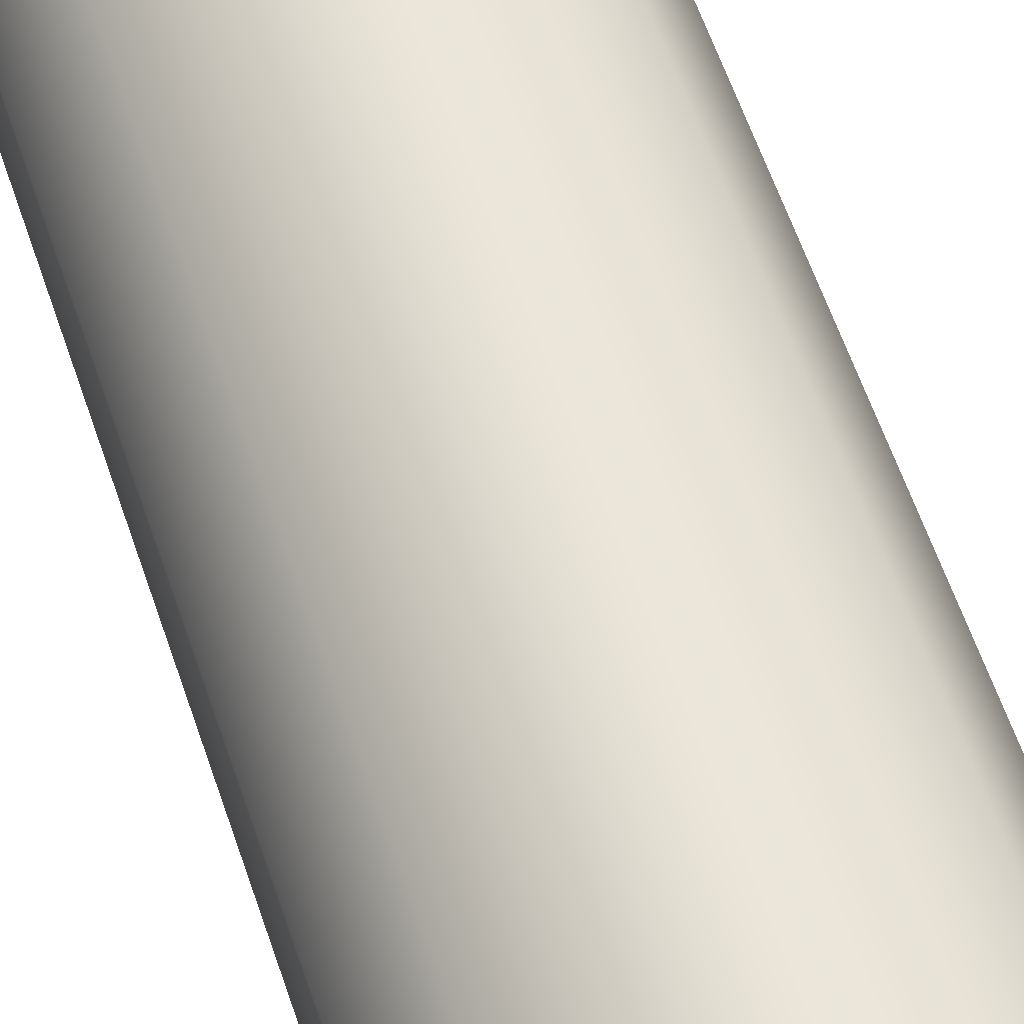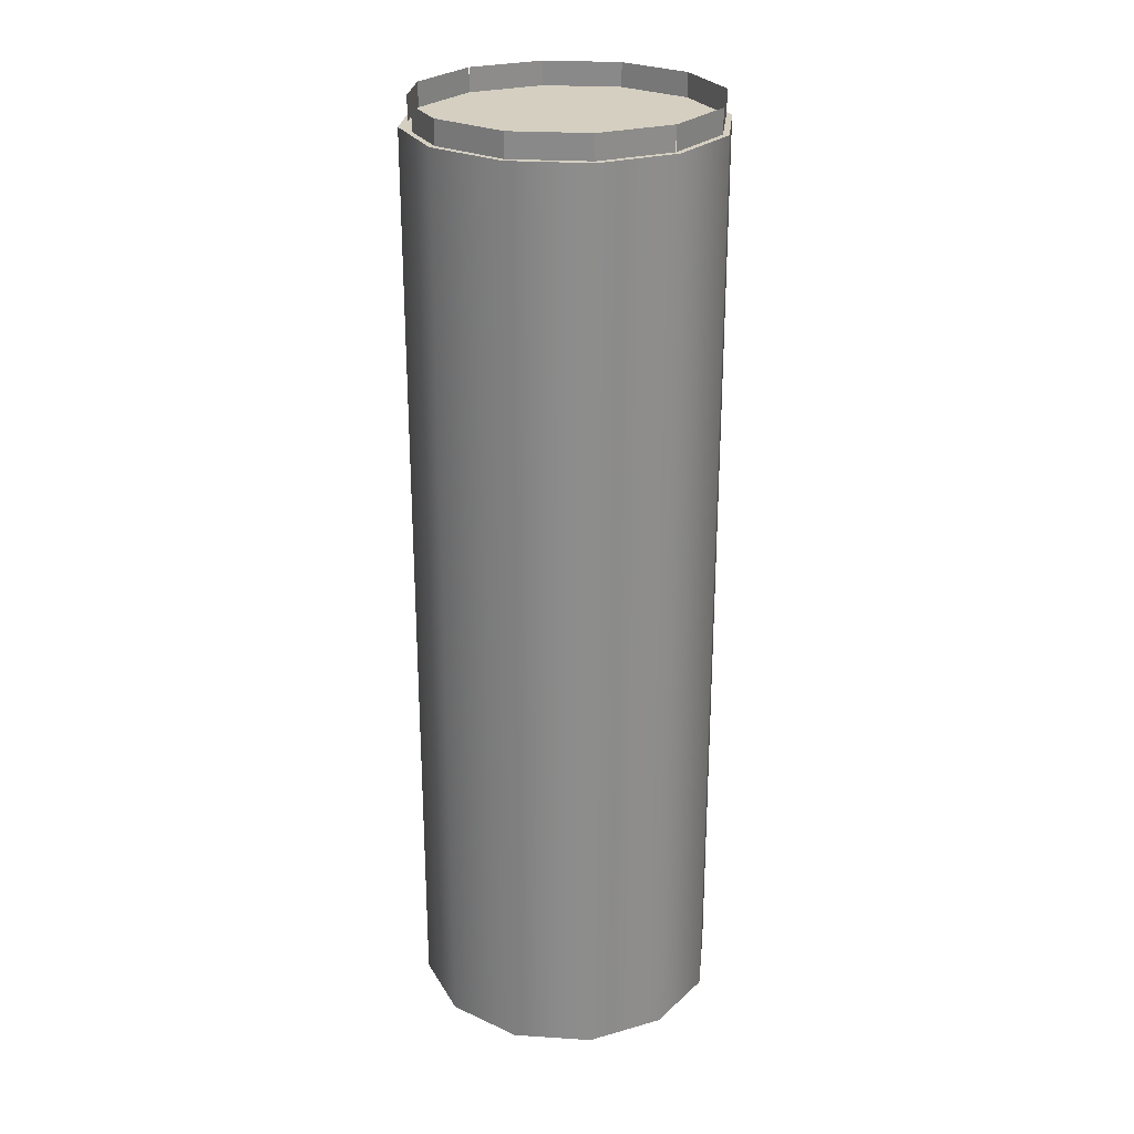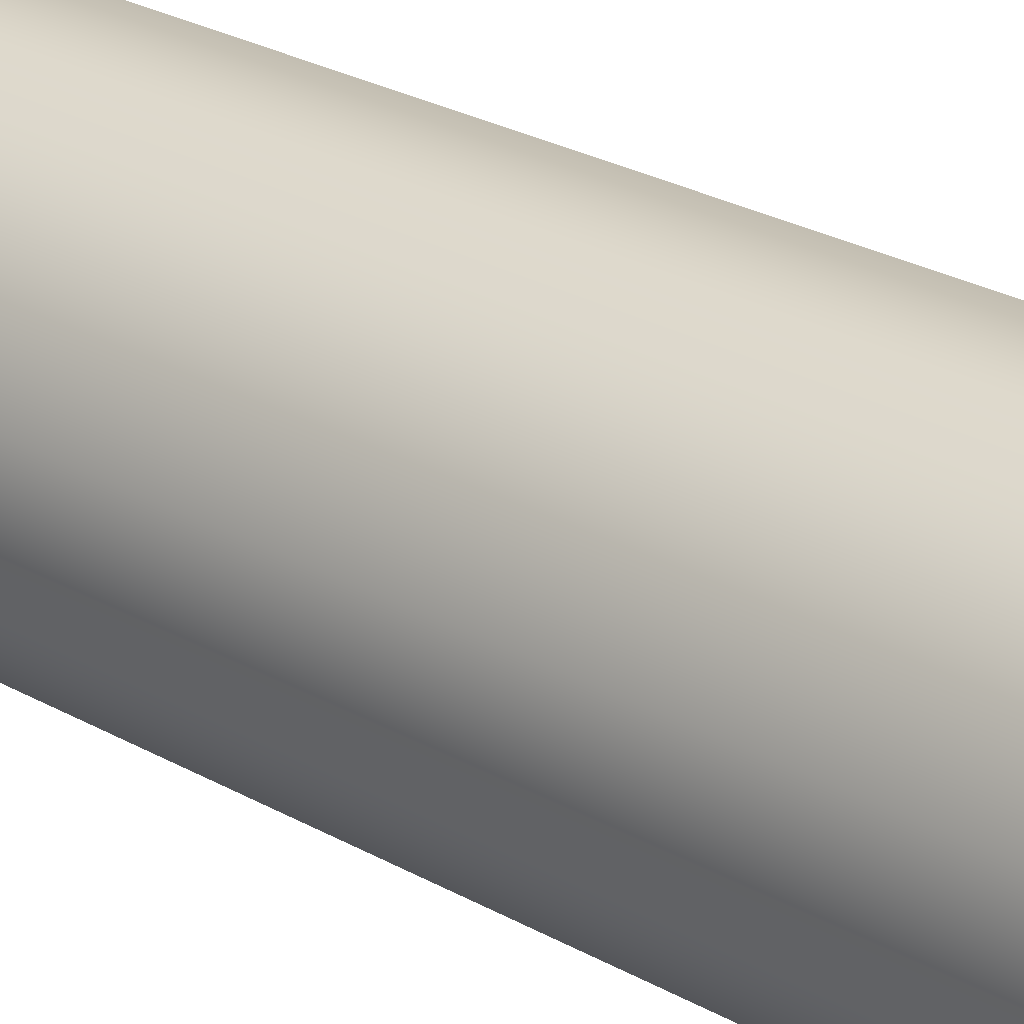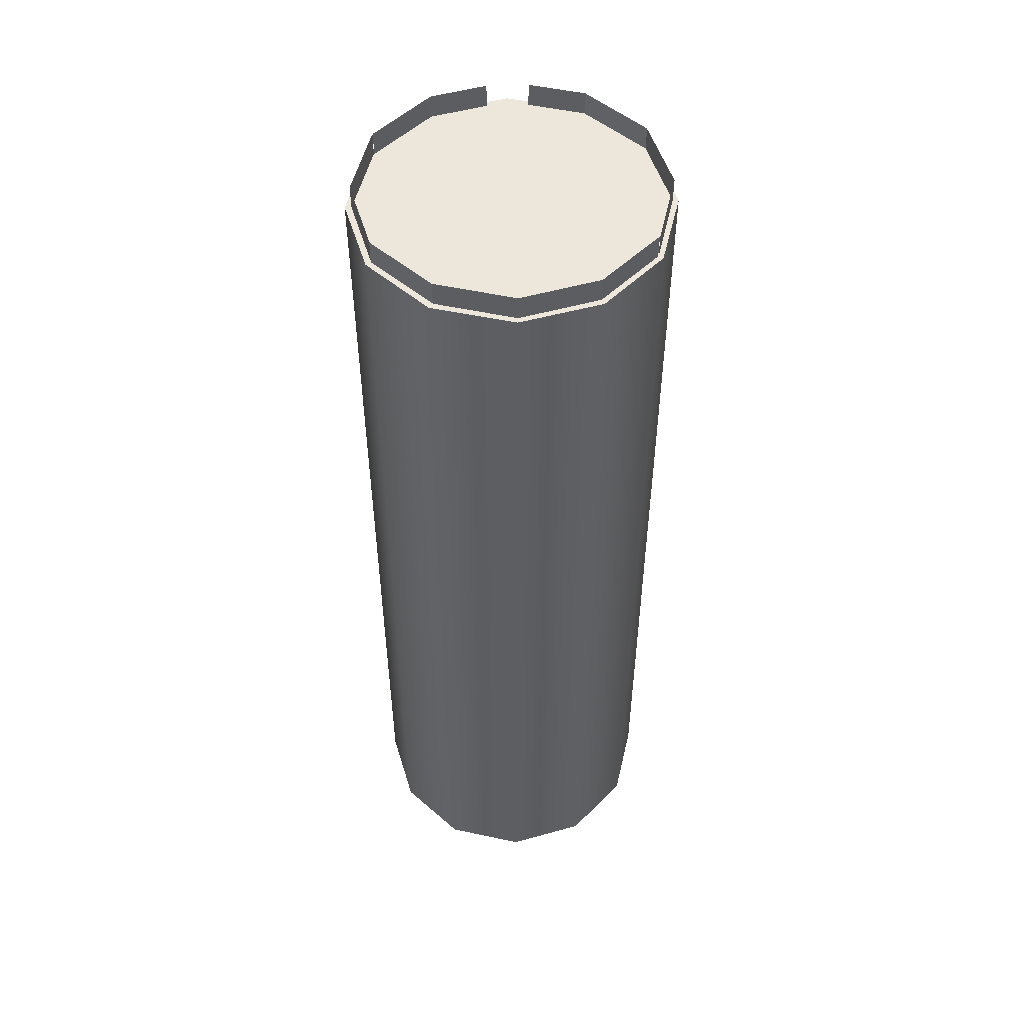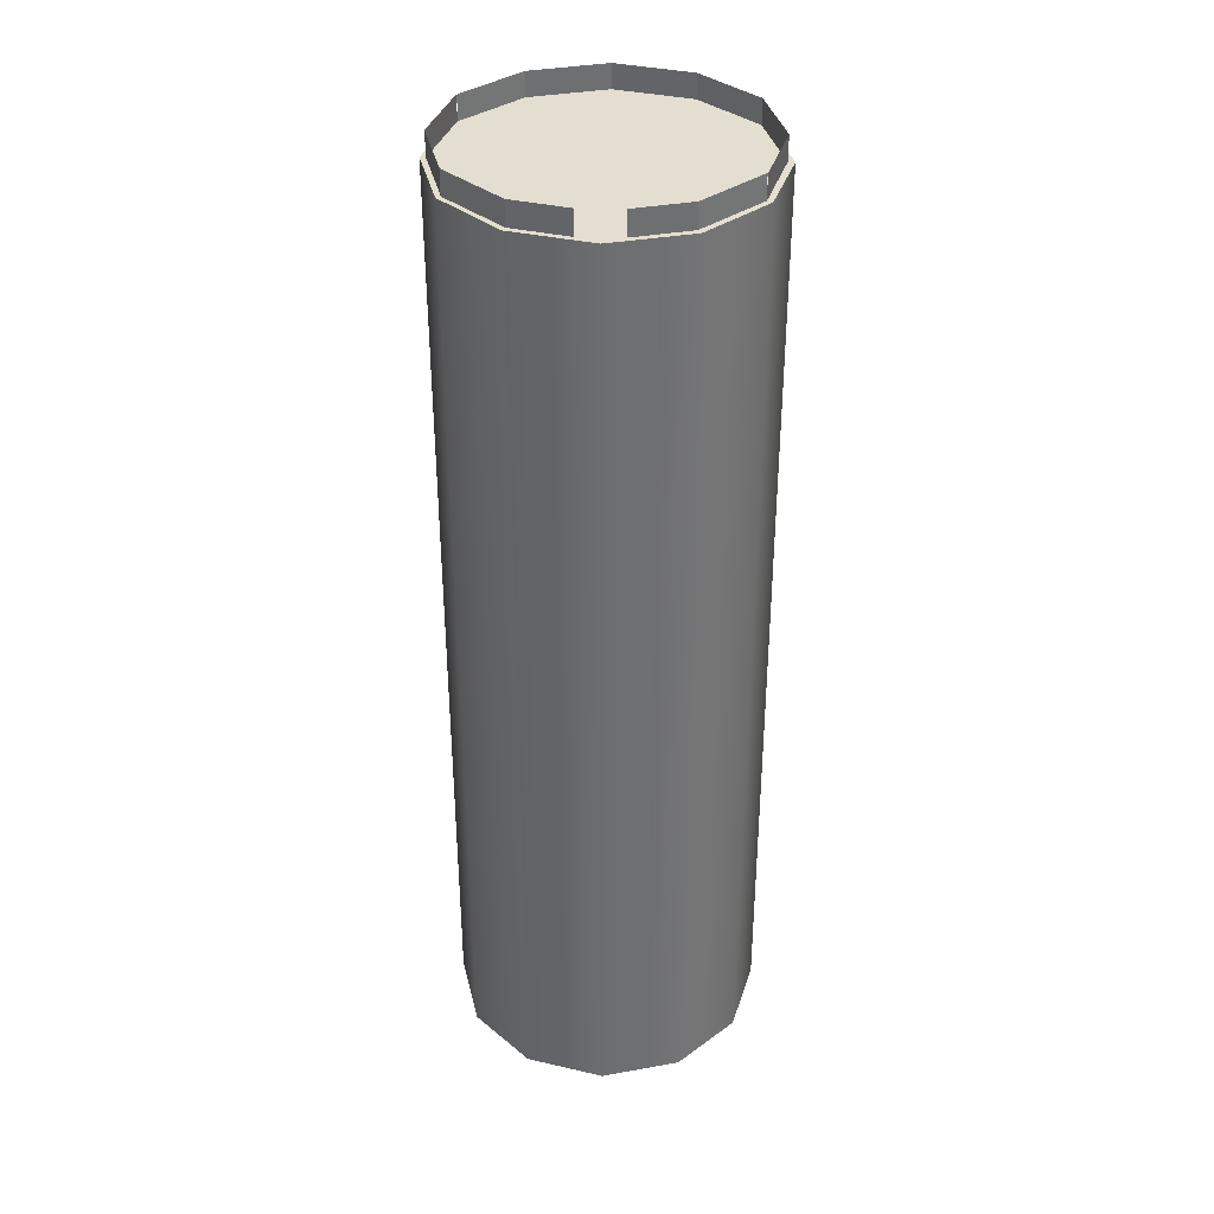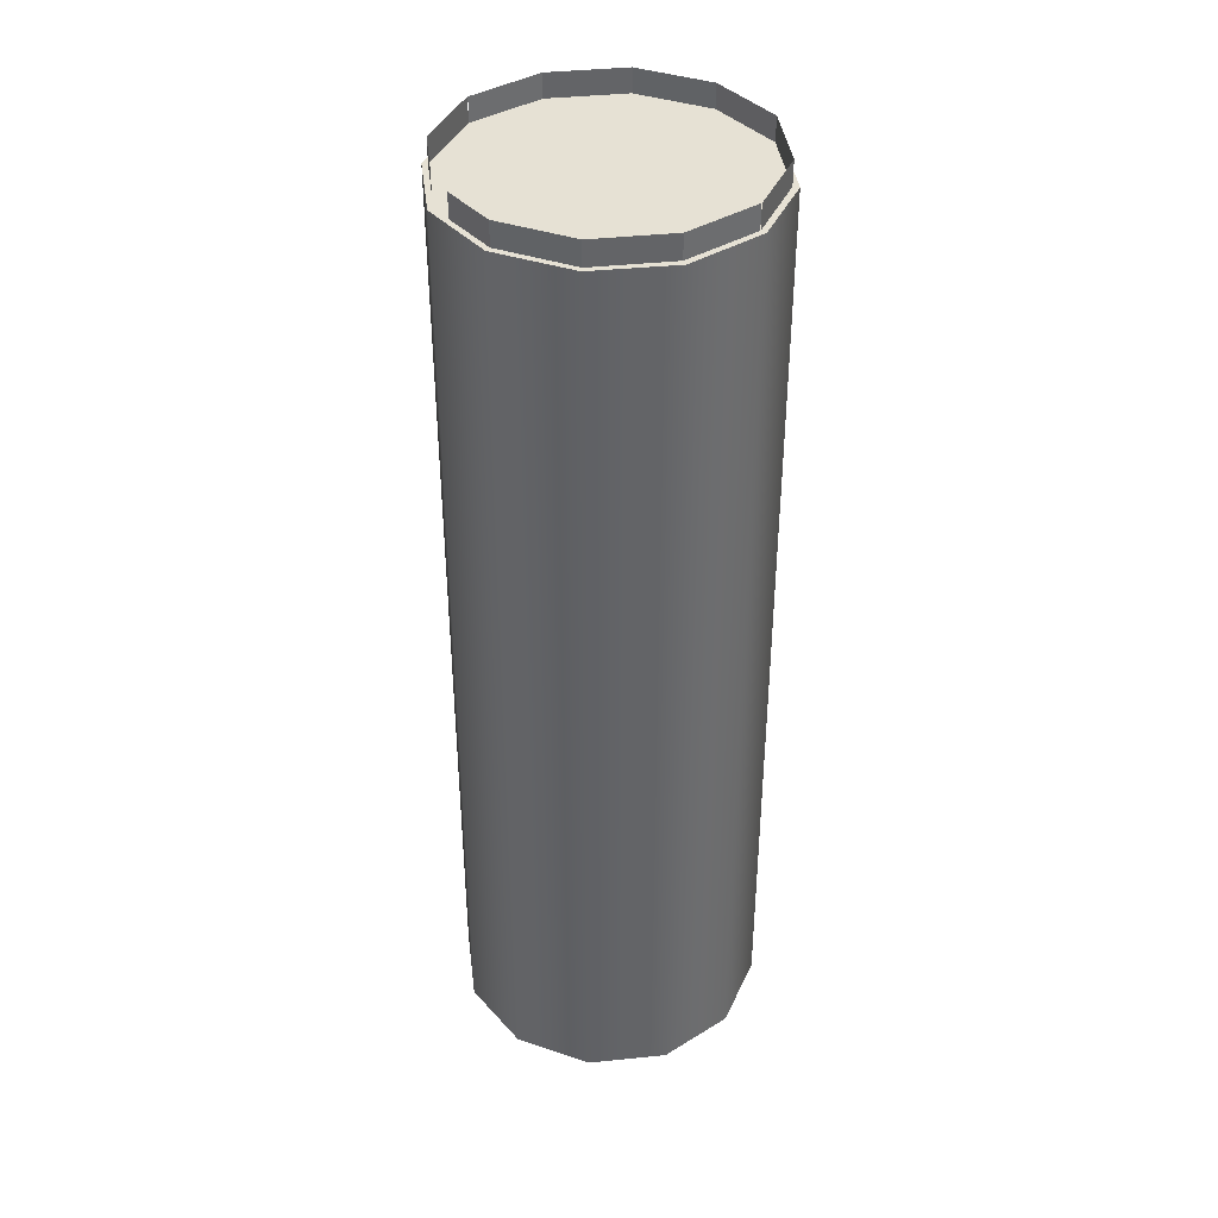
<metadata>
{"format":"obj","ext":"obj","renderer":"f3d","projection":"perspective","resolution":1024,"background":"white","views":[{"elev":60.0,"azim":161.4,"up":"+Z"},{"elev":25.9,"azim":-84.9,"up":"+Y"},{"elev":26.8,"azim":131.3,"up":"+Z"},{"elev":51.0,"azim":12.4,"up":"+Y"},{"elev":35.8,"azim":-164.0,"up":"+Y"},{"elev":39.2,"azim":-98.0,"up":"+Y"}]}
</metadata>
<code>
o tree.002_tree.007_tree.002_tree.001
v -4.135 -0.6404 -1.152
v -4.135 25.68 -1.152
v -2.976 -0.6404 -3.098
v -2.976 25.68 -3.098
v -0.9996 -0.6404 -4.204
v -0.9996 25.68 -4.204
v 1.265 -0.6404 -4.174
v 1.265 25.68 -4.174
v 3.211 -0.6404 -3.015
v 3.211 25.68 -3.015
v 4.317 -0.6404 -1.039
v 4.317 25.68 -1.039
v 4.287 -0.6404 1.226
v 4.287 25.68 1.226
v 3.129 -0.6404 3.172
v 3.129 25.68 3.172
v 1.152 -0.6404 4.278
v 1.152 25.68 4.278
v -1.113 -0.6404 4.248
v -1.113 25.68 4.248
v -3.059 -0.6404 3.089
v -3.059 25.68 3.089
v -4.165 -0.6404 1.113
v -4.165 25.68 1.113
v 1.114 26.36 4.125
v -2.949 26.36 2.976
v 1.114 25.68 4.125
v -2.949 25.68 2.976
v -1.052 26.36 4.084
v -1.052 25.68 4.084
v 4.146 26.36 1.189
v 1.119 26.36 4.133
v 4.146 25.68 1.189
v 1.119 25.68 4.133
v 3.027 26.36 3.044
v 3.027 25.68 3.044
v 3.118 26.36 -2.905
v 4.155 26.36 1.188
v 3.118 25.68 -2.905
v 4.155 25.68 1.188
v 4.166 26.36 -1.009
v 4.166 25.68 -1.009
v 3.123 26.36 -2.913
v 3.123 25.68 -2.913
v 1.225 26.36 -4.021
v 1.225 25.68 -4.021
v -3.972 26.36 -1.125
v -3.972 25.68 -1.125
v -2.854 26.36 -2.981
v -2.854 25.68 -2.981
v -2.945 26.36 2.968
v -3.981 26.36 -1.125
v -2.945 25.68 2.968
v -3.981 25.68 -1.125
v -3.992 26.36 1.072
v -3.992 25.68 1.072
v -0.3589 26.36 -4.054
v -1.475 26.36 -3.764
v -1.475 25.68 -3.764
v -0.3589 25.68 -4.054
f 14 10 6
f 26 30 29
f 29 27 25
f 32 36 35
f 35 33 31
f 38 42 41
f 41 39 37
f 43 46 45
f 58 50 49
f 49 48 47
f 52 56 55
f 55 53 51
f 45 60 57
f 6 4 2
f 2 24 22
f 22 20 18
f 18 16 14
f 14 12 10
f 10 8 6
f 6 2 22
f 22 18 6
f 18 14 6
f 26 28 30
f 29 30 27
f 32 34 36
f 35 36 33
f 38 40 42
f 41 42 39
f 43 44 46
f 58 59 50
f 49 50 48
f 52 54 56
f 55 56 53
f 45 46 60
f 2 3 1
f 4 5 3
f 6 7 5
f 8 9 7
f 10 11 9
f 12 13 11
f 14 15 13
f 16 17 15
f 18 19 17
f 19 22 21
f 22 23 21
f 24 1 23
f 2 4 3
f 4 6 5
f 6 8 7
f 8 10 9
f 10 12 11
f 12 14 13
f 14 16 15
f 16 18 17
f 18 20 19
f 19 20 22
f 22 24 23
f 24 2 1

</code>
